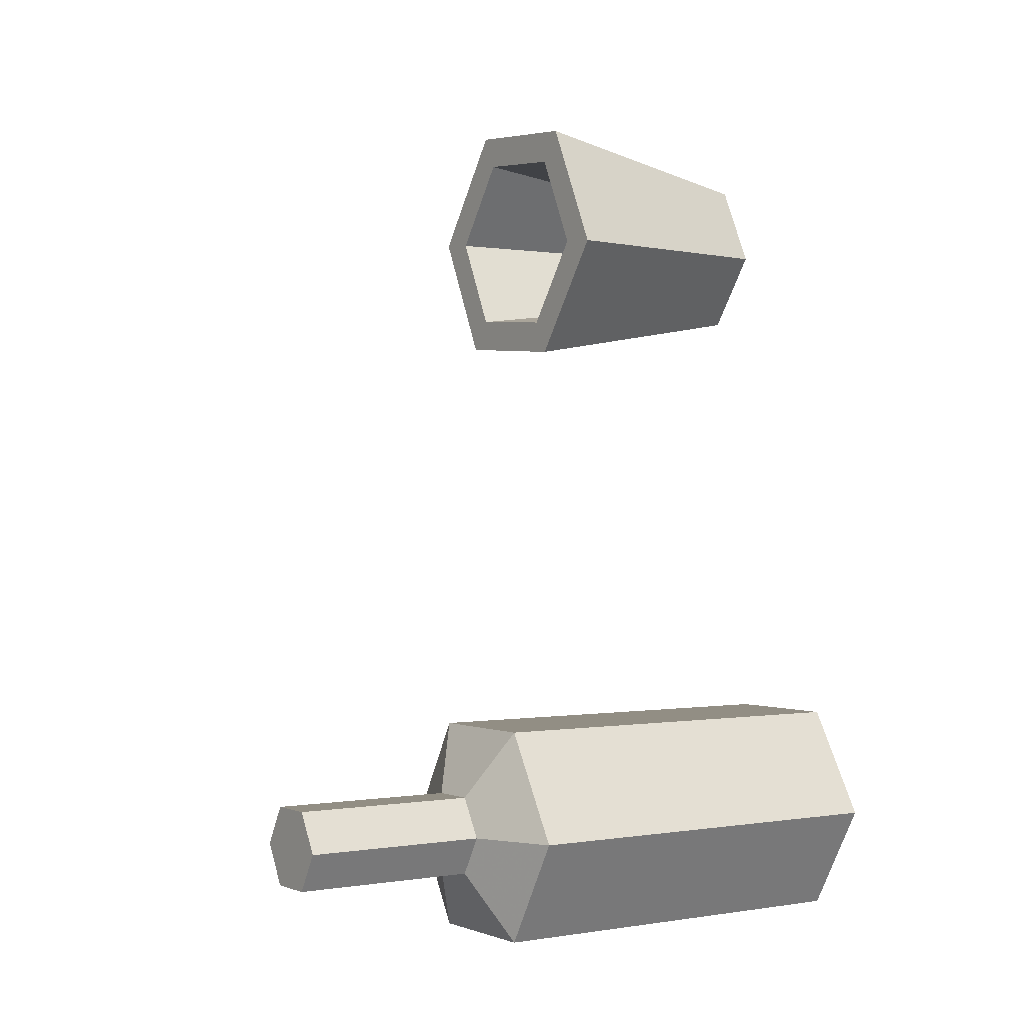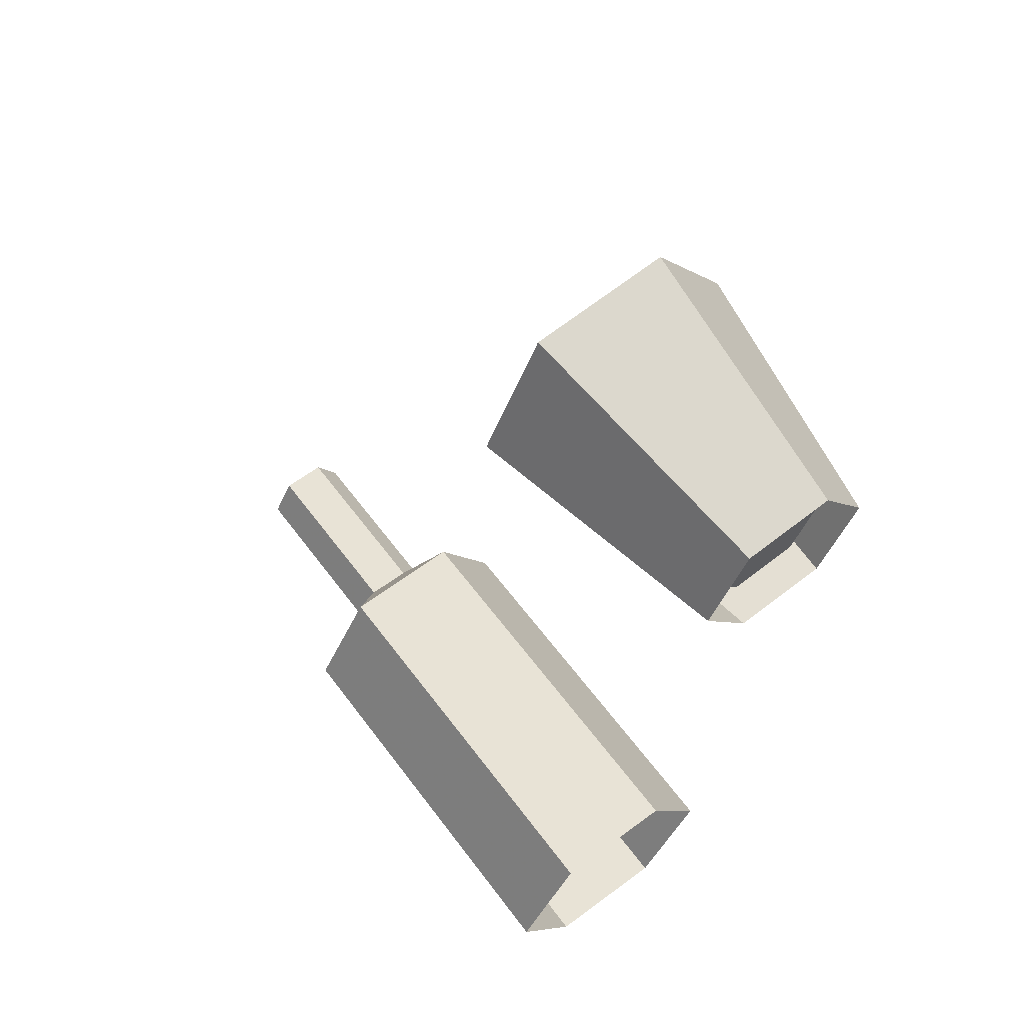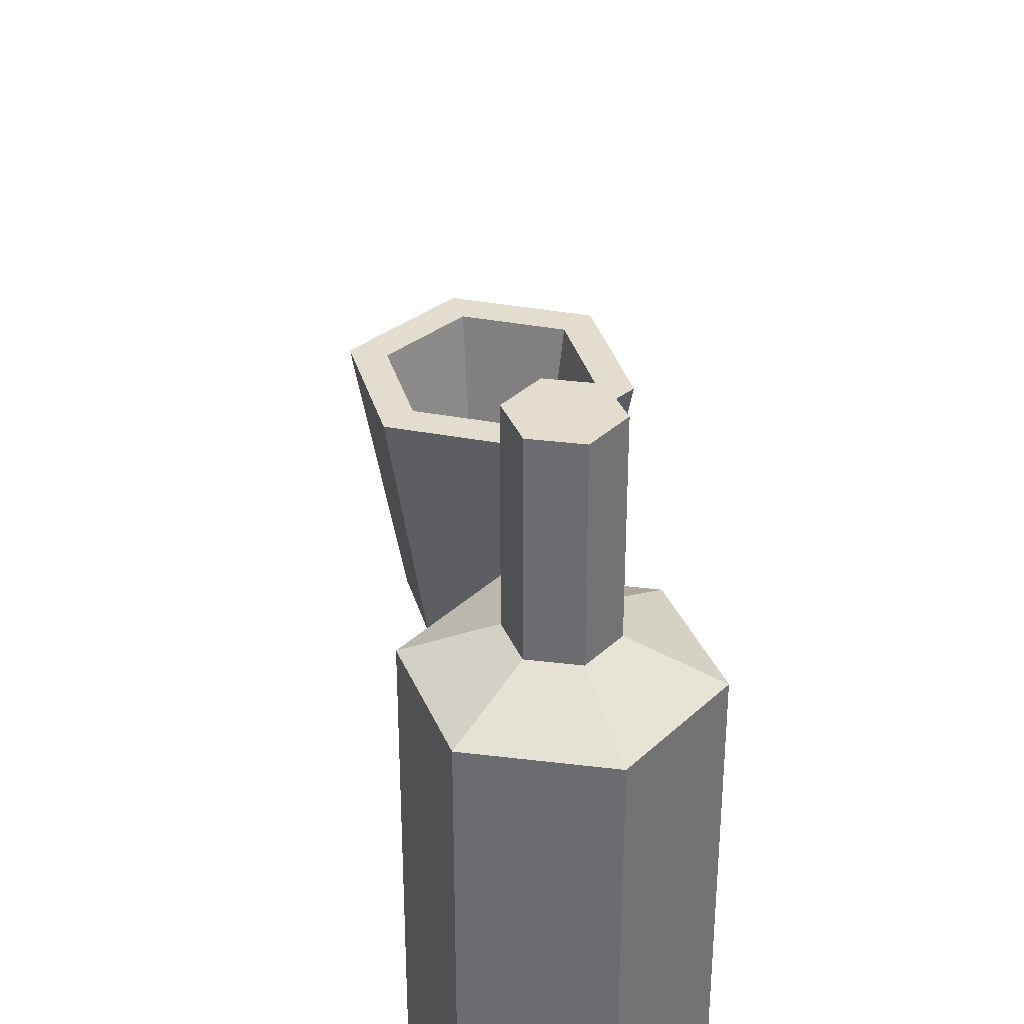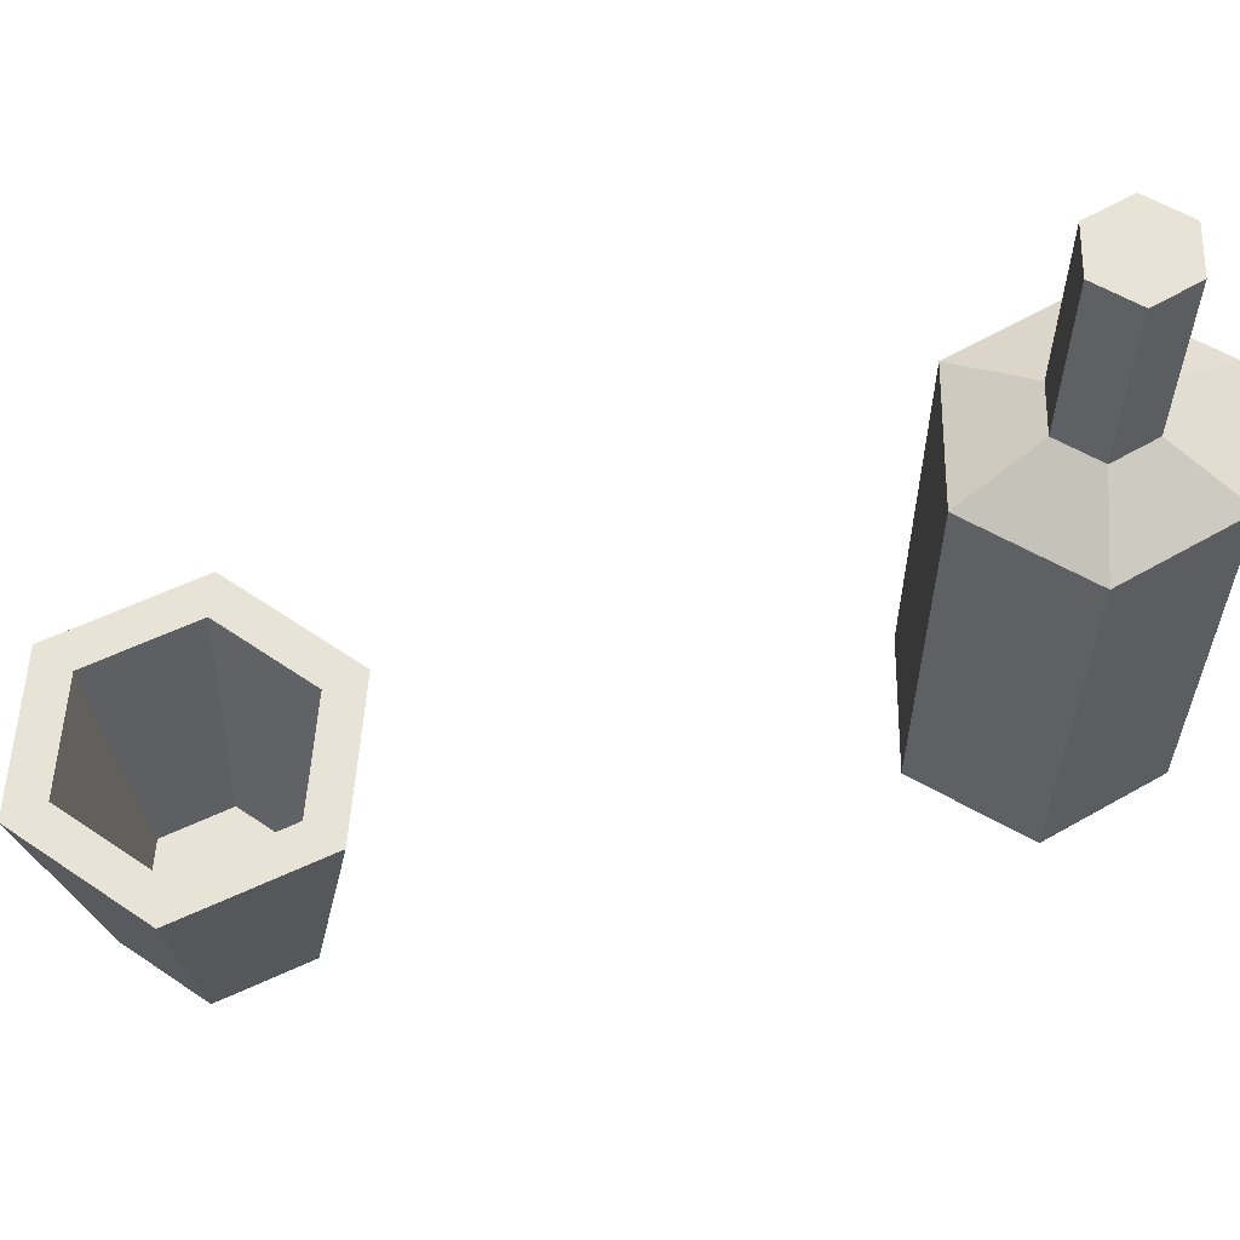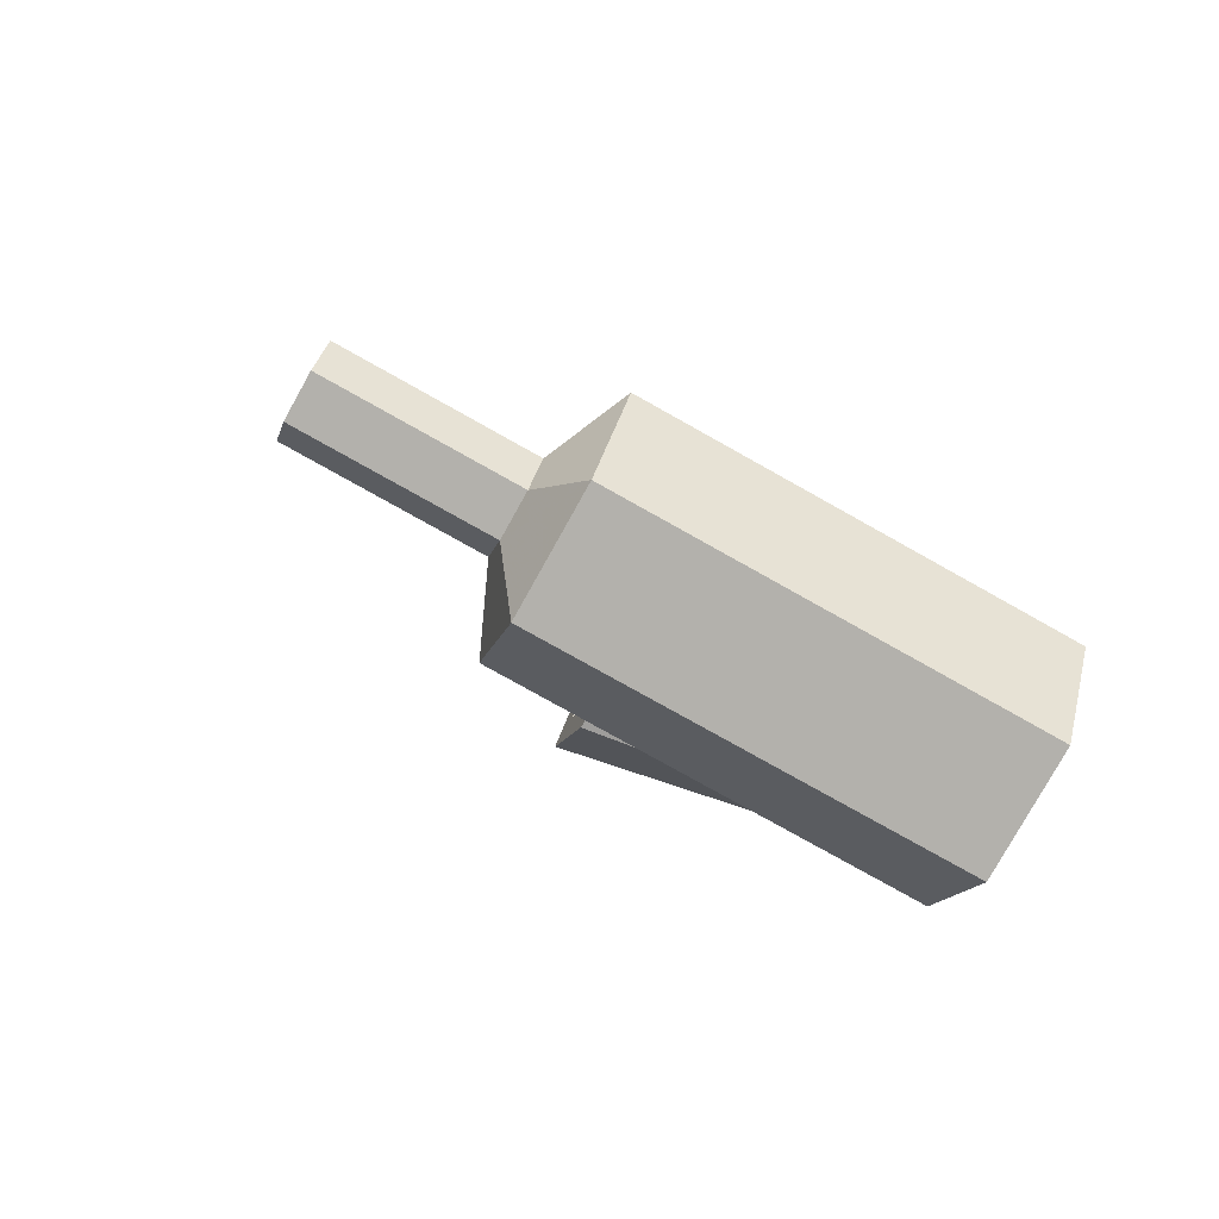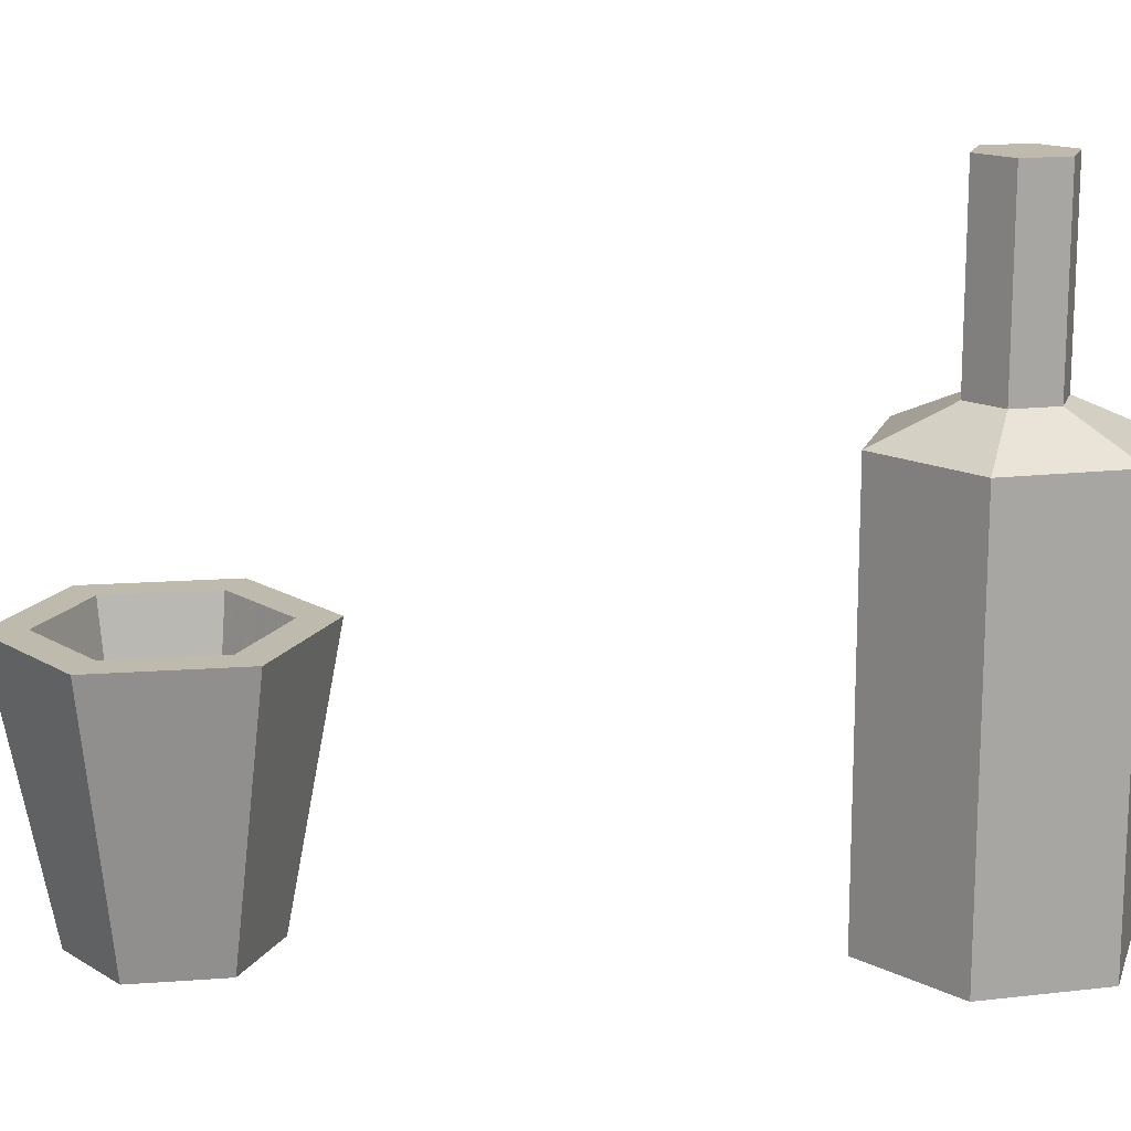
<metadata>
{"format":"obj","ext":"obj","renderer":"f3d","projection":"perspective","resolution":1024,"background":"white","views":[{"elev":-0.4,"azim":55.9,"up":"+Y"},{"elev":62.5,"azim":143.1,"up":"+Y"},{"elev":34.9,"azim":9.3,"up":"+Z"},{"elev":61.5,"azim":-90.2,"up":"+Z"},{"elev":-79.1,"azim":60.8,"up":"+Y"},{"elev":15.5,"azim":-73.9,"up":"+Z"}]}
</metadata>
<code>
g jiu02
v 5.051 -14.18 16.4
v 7.409 -10.1 16.4
v 7.409 -10.1 0.563
v 5.051 -14.18 0.563
v 0.3353 -14.18 16.4
v 0.3353 -14.18 0.563
v -2.023 -10.1 16.4
v -2.023 -10.1 0.563
v 0.3353 -6.016 16.4
v -2.023 -10.1 16.4
v -2.023 -10.1 0.563
v 0.3353 -6.016 0.563
v 5.051 -6.016 16.4
v 5.051 -6.016 0.563
v 7.409 -10.1 16.4
v 7.409 -10.1 0.563
v 3.55 -11.58 17.73
v 4.407 -10.1 17.73
v 1.836 -11.58 17.73
v 0.9791 -10.1 17.73
v 1.836 -8.616 17.73
v 0.9791 -10.1 17.73
v 3.55 -8.616 17.73
v 4.407 -10.1 17.73
v 3.55 -11.58 24.94
v 4.407 -10.1 24.94
v 1.836 -11.58 24.94
v 0.9791 -10.1 24.94
v 1.836 -8.616 24.94
v 0.9791 -10.1 24.94
v 3.55 -8.616 24.94
v 4.407 -10.1 24.94
v 0.9791 -10.1 24.94
v 1.836 -8.616 24.94
v 3.55 -8.616 24.94
v 4.407 -10.1 24.94
v 3.55 -11.58 24.94
v 1.836 -11.58 24.94
v -4.619 16.8 1.204
v -2.083 16.58 1.204
v -1.007 14.27 1.204
v -2.467 12.18 1.204
v -5.003 12.4 1.204
v -6.08 14.71 1.204
v 1.893 14.01 10.55
v -0.413 18.96 10.55
v -1.55 17.34 0.1748
v -0.08224 14.19 0.1748
v -1.237 9.544 10.55
v -2.075 11.34 0.1748
v -6.673 10.02 10.55
v -5.536 11.64 0.1748
v -8.979 14.97 10.55
v -6.673 10.02 10.55
v -5.536 11.64 0.1748
v -7.004 14.79 0.1748
v -5.849 19.44 10.55
v -5.011 17.64 0.1748
v -0.413 18.96 10.55
v -1.55 17.34 0.1748
v 0.4413 14.14 10.55
v -1.249 17.77 10.55
v -0.413 18.96 10.55
v 1.893 14.01 10.55
v -1.853 10.86 10.55
v -1.237 9.544 10.55
v -5.837 11.21 10.55
v -6.673 10.02 10.55
v -7.527 14.84 10.55
v -5.837 11.21 10.55
v -6.673 10.02 10.55
v -8.979 14.97 10.55
v -5.233 18.11 10.55
v -5.849 19.44 10.55
v -1.249 17.77 10.55
v -0.413 18.96 10.55
v -1.249 17.77 10.55
v 0.4413 14.14 10.55
v -1.853 10.86 10.55
v -5.837 11.21 10.55
v -7.527 14.84 10.55
v -5.233 18.11 10.55
f 2 1 3
f 4 3 1
f 1 5 4
f 6 4 5
f 5 7 6
f 8 6 7
f 10 9 11
f 12 11 9
f 9 13 12
f 14 12 13
f 13 15 14
f 16 14 15
f 18 17 2
f 1 2 17
f 17 19 1
f 5 1 19
f 19 20 5
f 7 5 20
f 22 21 10
f 9 10 21
f 21 23 9
f 13 9 23
f 23 24 13
f 15 13 24
f 26 25 18
f 17 18 25
f 25 27 17
f 19 17 27
f 27 28 19
f 20 19 28
f 30 29 22
f 21 22 29
f 29 31 21
f 23 21 31
f 31 32 23
f 24 23 32
f 34 33 35
f 36 35 37
f 35 33 37
f 37 33 38
f 40 39 41
f 42 41 43
f 41 39 43
f 43 39 44
f 46 45 47
f 48 47 45
f 45 49 48
f 50 48 49
f 49 51 50
f 52 50 51
f 54 53 55
f 56 55 53
f 53 57 56
f 58 56 57
f 57 59 58
f 60 58 59
f 62 61 63
f 64 63 61
f 61 65 64
f 66 64 65
f 65 67 66
f 68 66 67
f 70 69 71
f 72 71 69
f 69 73 72
f 74 72 73
f 73 75 74
f 76 74 75
f 40 41 77
f 78 77 41
f 41 42 78
f 79 78 42
f 42 43 79
f 80 79 43
f 43 44 80
f 81 80 44
f 44 39 81
f 82 81 39
f 39 40 82
f 77 82 40

</code>
